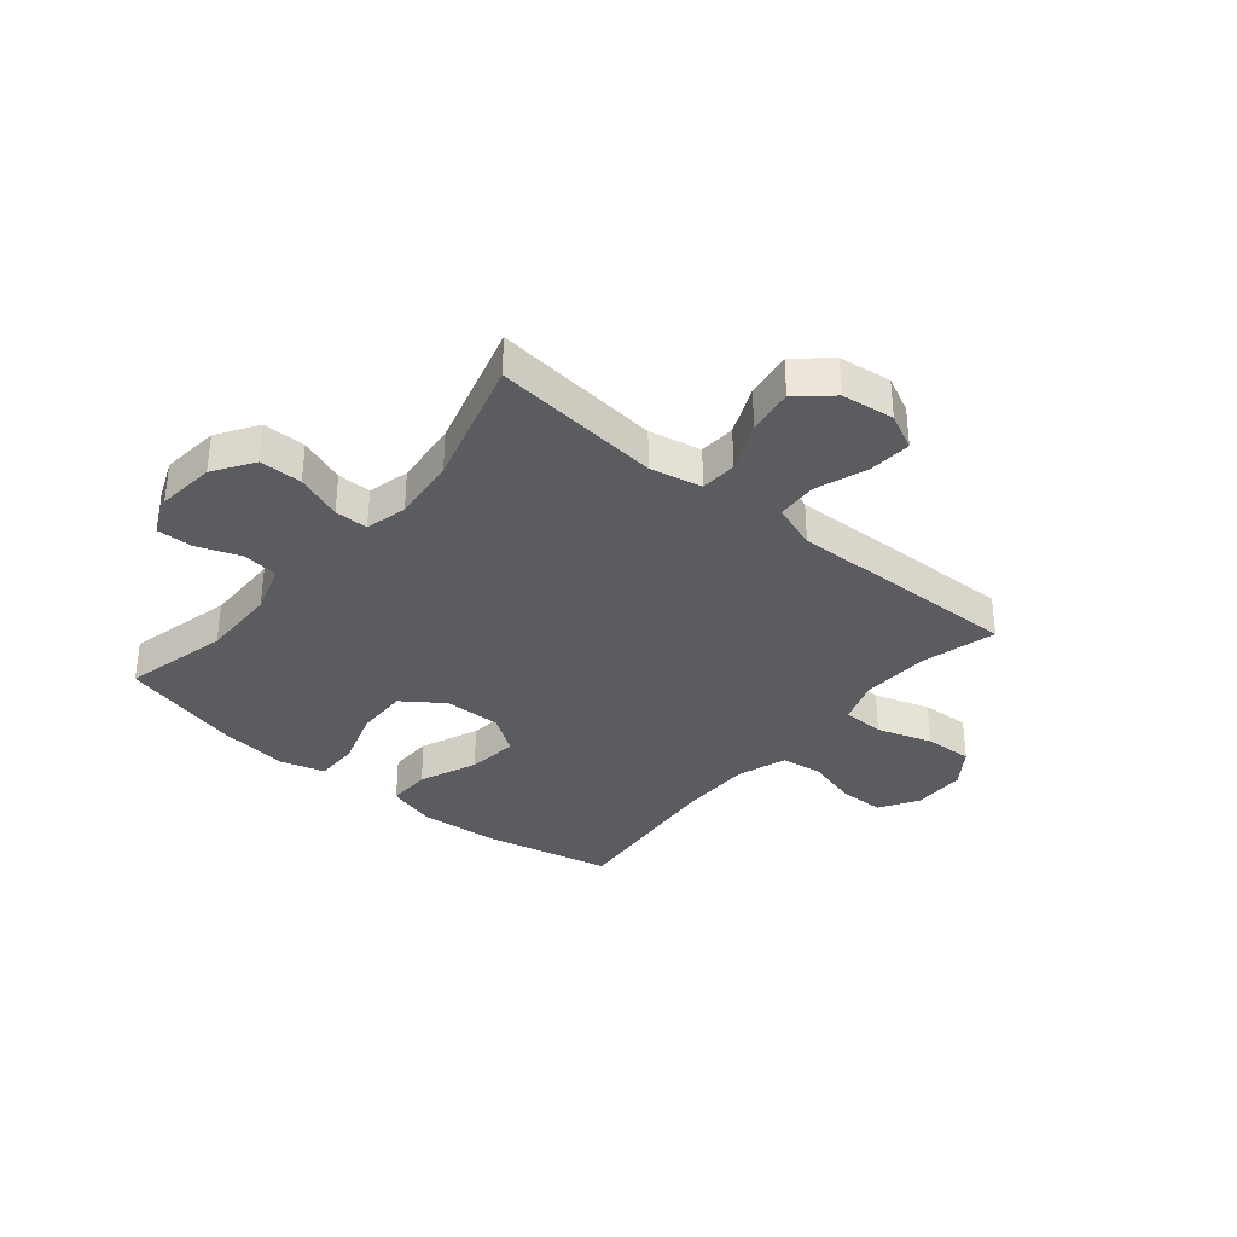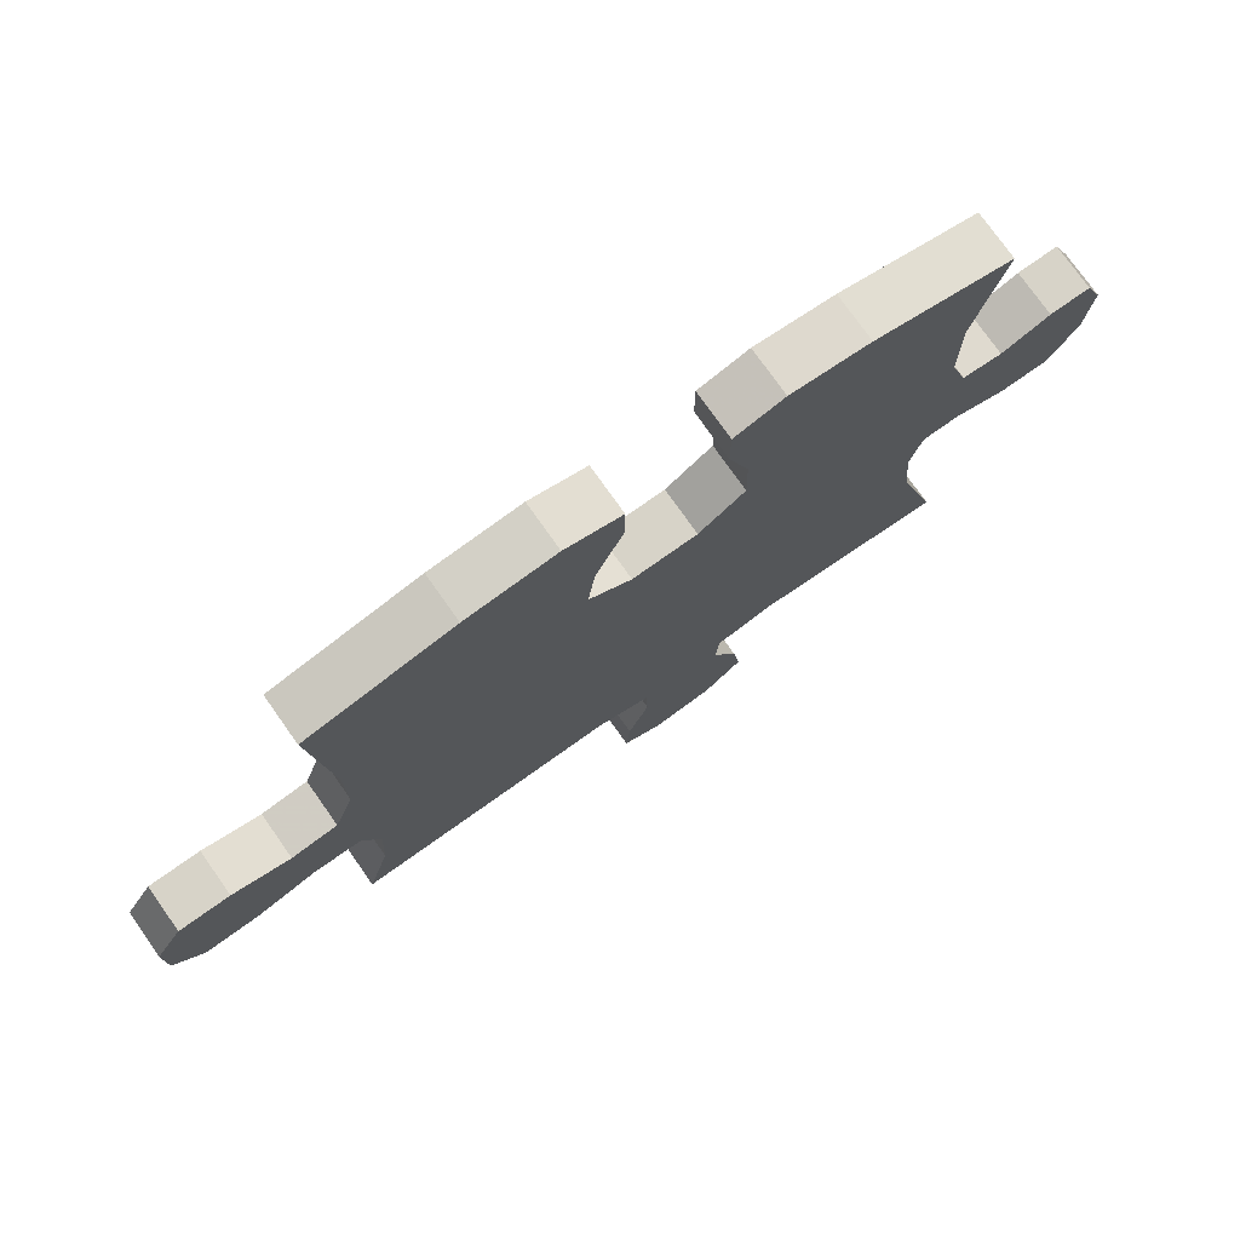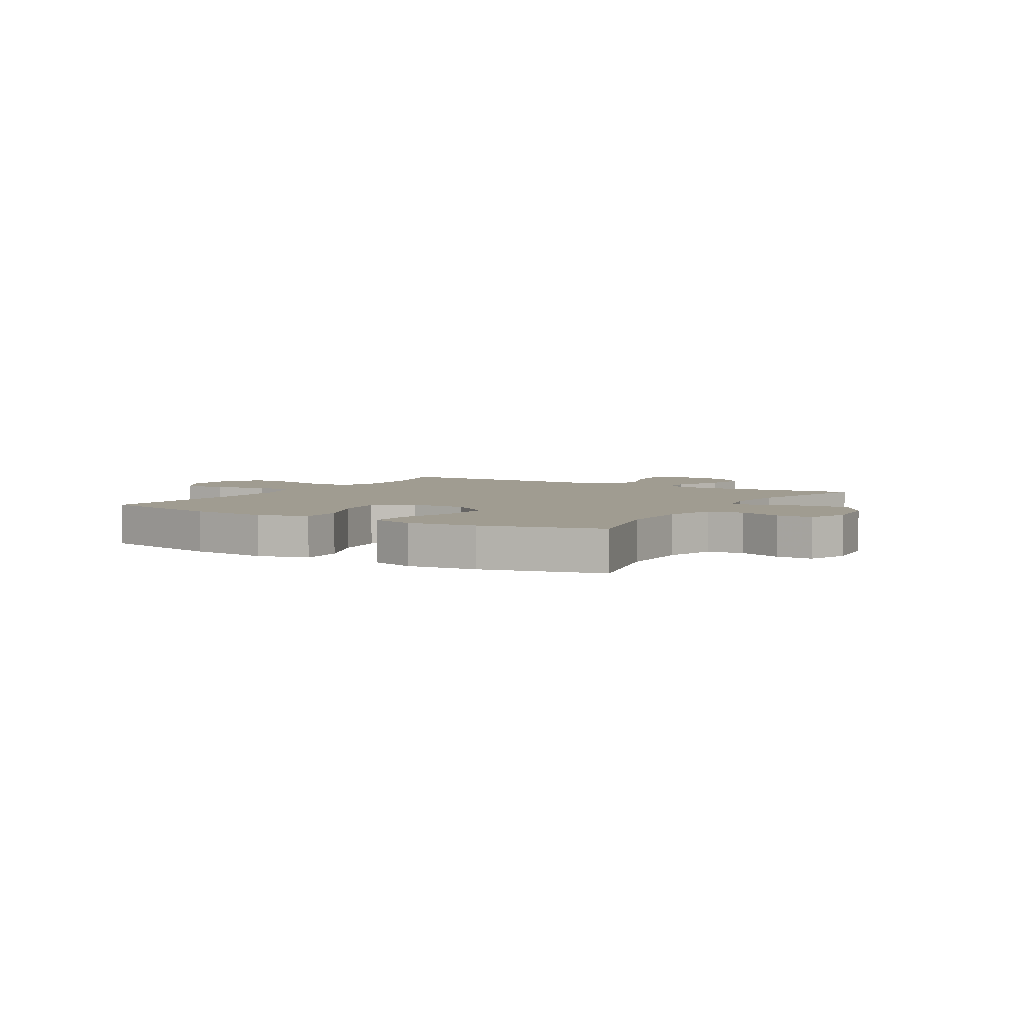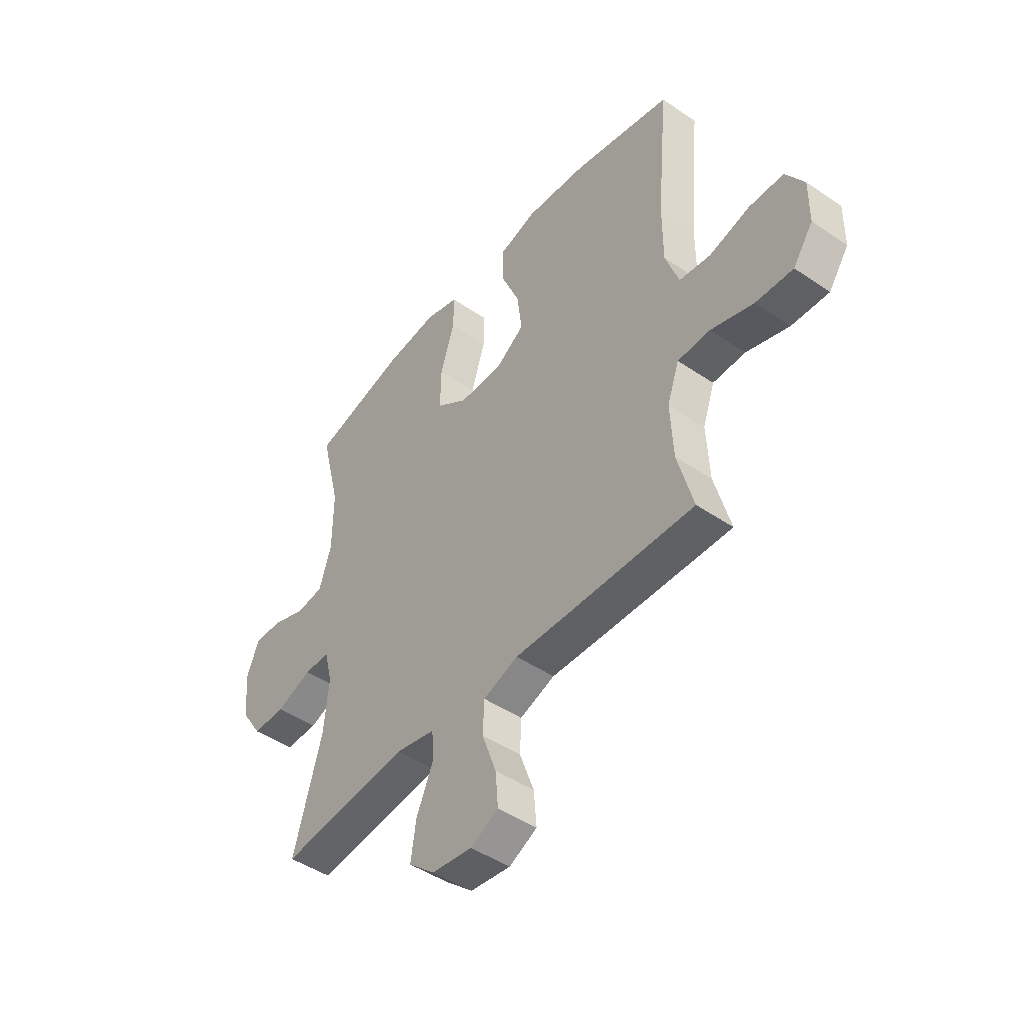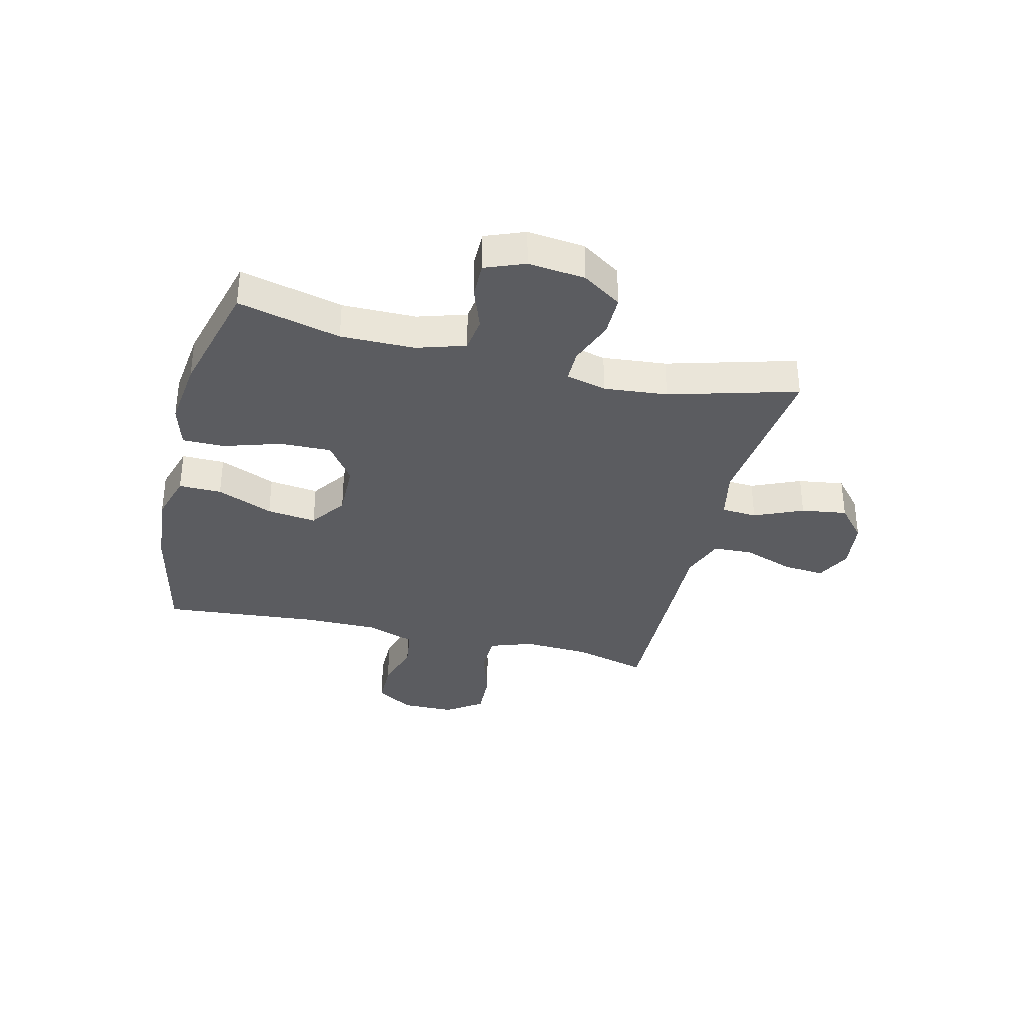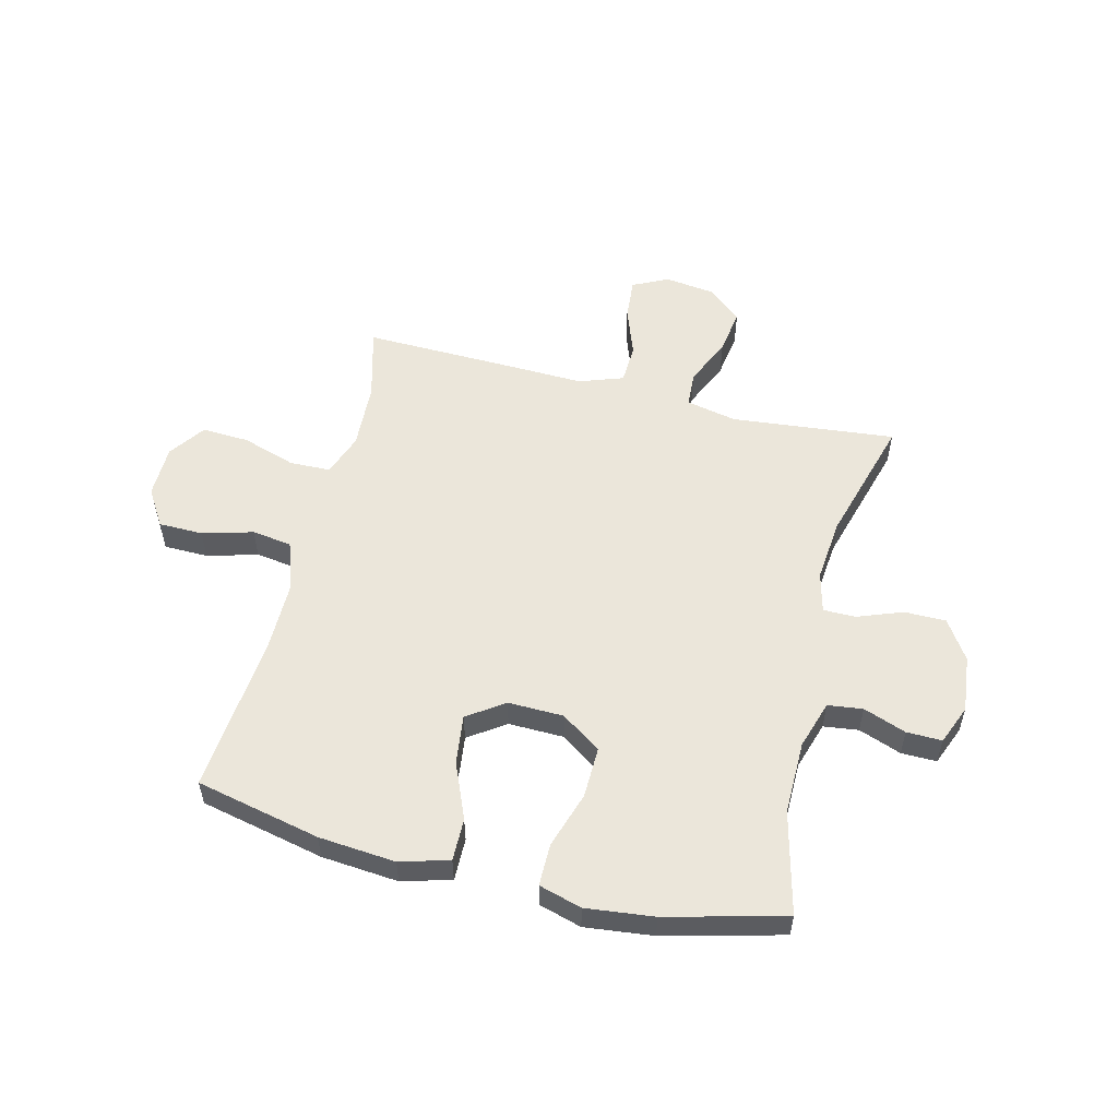
<metadata>
{"format":"obj","ext":"obj","renderer":"f3d","projection":"perspective","resolution":1024,"background":"white","views":[{"elev":-34.8,"azim":140.3,"up":"+Y"},{"elev":75.9,"azim":-35.2,"up":"+Z"},{"elev":4.4,"azim":30.7,"up":"+Y"},{"elev":-46.4,"azim":-127.8,"up":"+Z"},{"elev":-34.6,"azim":76.1,"up":"+Y"},{"elev":54.9,"azim":14.0,"up":"+Y"}]}
</metadata>
<code>
v 0.5 0.07 0.5
v 0.455 0.07 0.318
v 0.456 0.07 0.187
v 0.483 0.07 0.101
v 0.545 0.07 0.093
v 0.621 0.07 0.121
v 0.684 0.07 0.122
v 0.712 0.07 0.052
v 0.701 0.07 -0.049
v 0.655 0.07 -0.119
v 0.581 0.07 -0.119
v 0.501 0.07 -0.089
v 0.443 0.07 -0.089
v 0.425 0.07 -0.161
v 0.436 0.07 -0.274
v 0.5 0.07 -0.5
v 0.208 0.07 -0.47
v 0.118 0.07 -0.489
v 0.114 0.07 -0.552
v 0.152 0.07 -0.638
v 0.164 0.07 -0.719
v 0.105 0.07 -0.77
v 0.014 0.07 -0.782
v -0.049 0.07 -0.751
v -0.043 0.07 -0.677
v -0.011 0.07 -0.588
v -0.014 0.07 -0.517
v -0.093 0.07 -0.489
v -0.216 0.07 -0.493
v -0.5 0.07 -0.5
v -0.465 0.07 -0.37
v -0.459 0.07 -0.251
v -0.486 0.07 -0.175
v -0.559 0.07 -0.173
v -0.655 0.07 -0.204
v -0.739 0.07 -0.208
v -0.784 0.07 -0.144
v -0.785 0.07 -0.05
v -0.744 0.07 0.016
v -0.665 0.07 0.017
v -0.575 0.07 -0.008
v -0.504 0.07 0.002
v -0.474 0.07 0.089
v -0.474 0.07 0.217
v -0.5 0.07 0.5
v -0.278 0.07 0.549
v -0.141 0.07 0.561
v -0.054 0.07 0.536
v -0.055 0.07 0.46
v -0.097 0.07 0.36
v -0.108 0.07 0.272
v -0.043 0.07 0.227
v 0.056 0.07 0.229
v 0.127 0.07 0.279
v 0.125 0.07 0.37
v 0.093 0.07 0.471
v 0.093 0.07 0.546
v 0.169 0.07 0.568
v 0.29 0.07 0.554
v 0.5 0 0.5
v 0.455 0 0.318
v 0.456 0 0.187
v 0.483 0 0.101
v 0.545 0 0.093
v 0.621 0 0.121
v 0.684 0 0.122
v 0.712 0 0.052
v 0.701 0 -0.049
v 0.655 0 -0.119
v 0.581 0 -0.119
v 0.501 0 -0.089
v 0.443 0 -0.089
v 0.425 0 -0.161
v 0.436 0 -0.274
v 0.5 0 -0.5
v 0.208 0 -0.47
v 0.118 0 -0.489
v 0.114 0 -0.552
v 0.152 0 -0.638
v 0.164 0 -0.719
v 0.105 0 -0.77
v 0.014 0 -0.782
v -0.049 0 -0.751
v -0.043 0 -0.677
v -0.011 0 -0.588
v -0.014 0 -0.517
v -0.093 0 -0.489
v -0.216 0 -0.493
v -0.5 0 -0.5
v -0.465 0 -0.37
v -0.459 0 -0.251
v -0.486 0 -0.175
v -0.559 0 -0.173
v -0.655 0 -0.204
v -0.739 0 -0.208
v -0.784 0 -0.144
v -0.785 0 -0.05
v -0.744 0 0.016
v -0.665 0 0.017
v -0.575 0 -0.008
v -0.504 0 0.002
v -0.474 0 0.089
v -0.474 0 0.217
v -0.5 0 0.5
v -0.278 0 0.549
v -0.141 0 0.561
v -0.054 0 0.536
v -0.055 0 0.46
v -0.097 0 0.36
v -0.108 0 0.272
v -0.043 0 0.227
v 0.056 0 0.229
v 0.127 0 0.279
v 0.125 0 0.37
v 0.093 0 0.471
v 0.093 0 0.546
v 0.169 0 0.568
v 0.29 0 0.554
f 58 59 1 2
f 55 56 57 58
f 54 55 58 2
f 53 54 2 3
f 52 53 3 4
f 47 48 49 50
f 47 50 51
f 44 45 46 47
f 43 44 47 51
f 42 43 51 52
f 38 39 40 41
f 38 41 42
f 37 38 42
f 34 35 36 37
f 33 34 37 42
f 32 33 42 52
f 28 29 30 31
f 28 31 32 52
f 23 24 25 26
f 23 26 27
f 22 23 27
f 19 20 21 22
f 19 22 27
f 18 19 27 28
f 15 16 17
f 14 15 17 18
f 13 14 18 28
f 9 10 11 12
f 9 12 13
f 8 9 13
f 5 6 7 8
f 4 5 8 13
f 4 13 28 52
f 61 60 118 117
f 117 116 115 114
f 61 117 114 113
f 62 61 113 112
f 63 62 112 111
f 109 108 107 106
f 110 109 106
f 106 105 104 103
f 110 106 103 102
f 111 110 102 101
f 100 99 98 97
f 101 100 97
f 101 97 96
f 96 95 94 93
f 101 96 93 92
f 111 101 92 91
f 90 89 88 87
f 111 91 90 87
f 85 84 83 82
f 86 85 82
f 86 82 81
f 81 80 79 78
f 86 81 78
f 87 86 78 77
f 76 75 74
f 77 76 74 73
f 87 77 73 72
f 71 70 69 68
f 72 71 68
f 72 68 67
f 67 66 65 64
f 72 67 64 63
f 111 87 72 63
f 1 60 61 2
f 2 61 62 3
f 3 62 63 4
f 4 63 64 5
f 5 64 65 6
f 6 65 66 7
f 7 66 67 8
f 8 67 68 9
f 9 68 69 10
f 10 69 70 11
f 11 70 71 12
f 12 71 72 13
f 13 72 73 14
f 14 73 74 15
f 15 74 75 16
f 16 75 76 17
f 17 76 77 18
f 18 77 78 19
f 19 78 79 20
f 20 79 80 21
f 21 80 81 22
f 22 81 82 23
f 23 82 83 24
f 24 83 84 25
f 25 84 85 26
f 26 85 86 27
f 27 86 87 28
f 28 87 88 29
f 29 88 89 30
f 30 89 90 31
f 31 90 91 32
f 32 91 92 33
f 33 92 93 34
f 34 93 94 35
f 35 94 95 36
f 36 95 96 37
f 37 96 97 38
f 38 97 98 39
f 39 98 99 40
f 40 99 100 41
f 41 100 101 42
f 42 101 102 43
f 43 102 103 44
f 44 103 104 45
f 45 104 105 46
f 46 105 106 47
f 47 106 107 48
f 48 107 108 49
f 49 108 109 50
f 50 109 110 51
f 51 110 111 52
f 52 111 112 53
f 53 112 113 54
f 54 113 114 55
f 55 114 115 56
f 56 115 116 57
f 57 116 117 58
f 58 117 118 59
f 59 118 60 1

</code>
